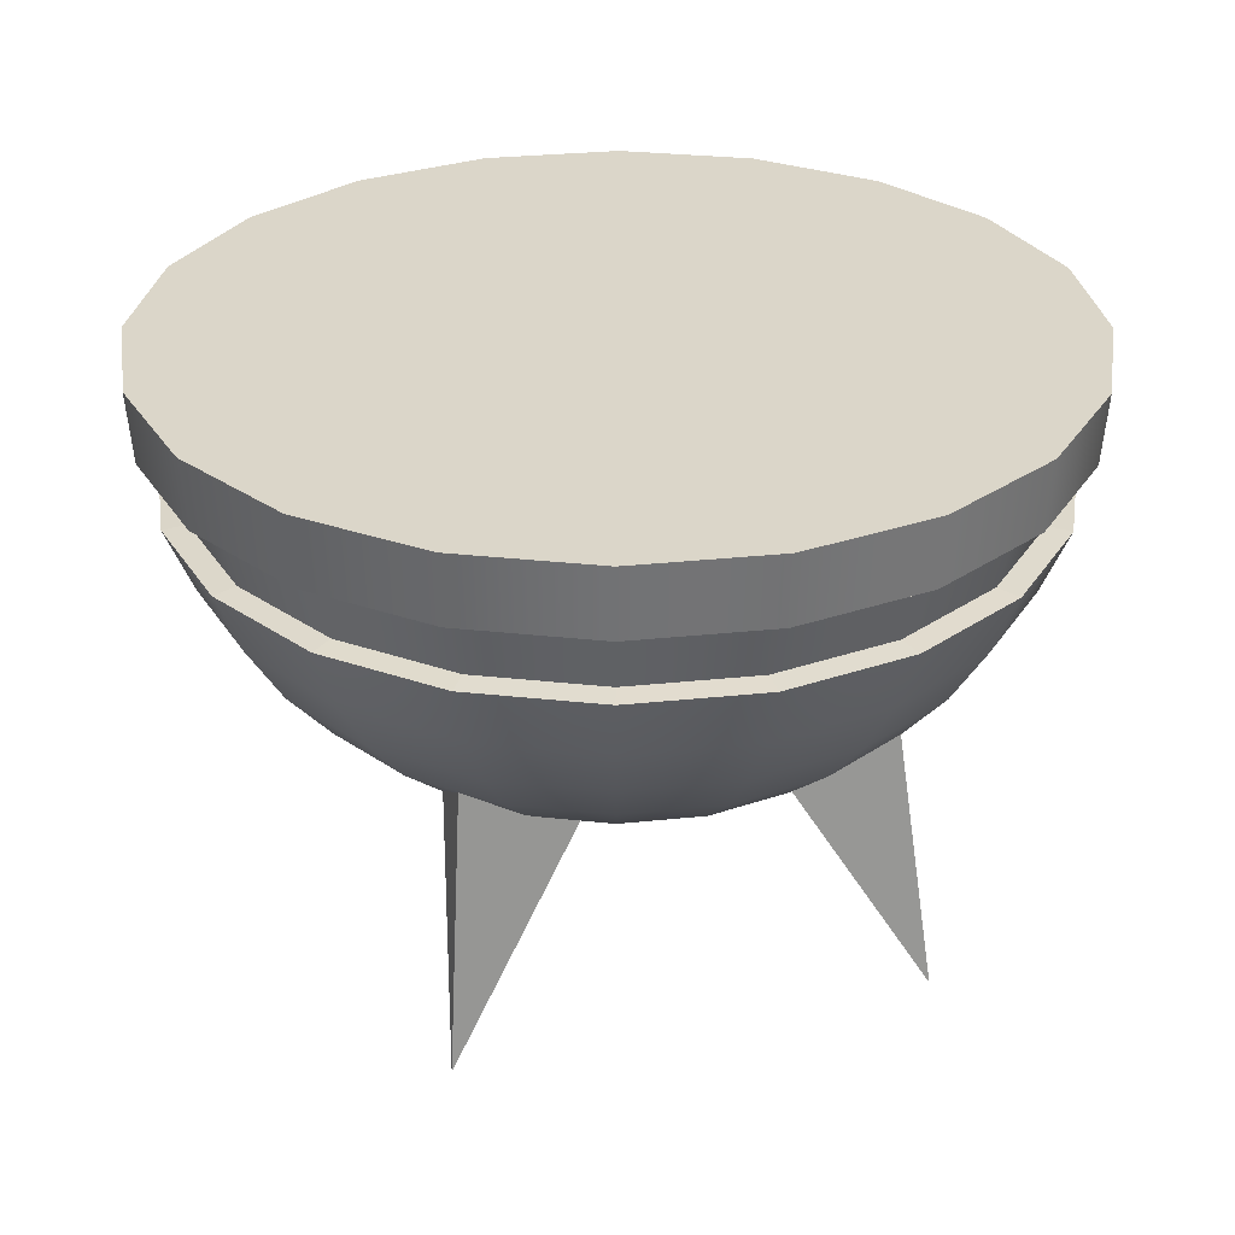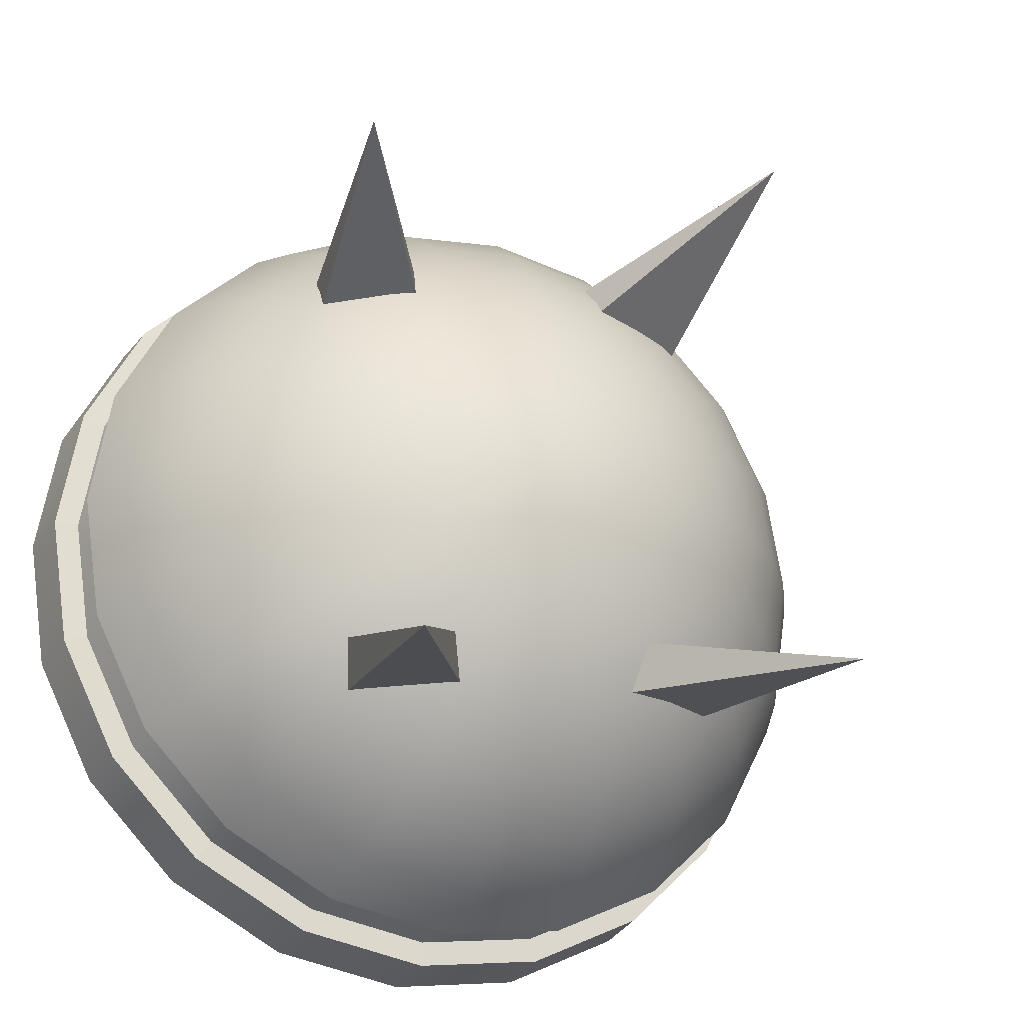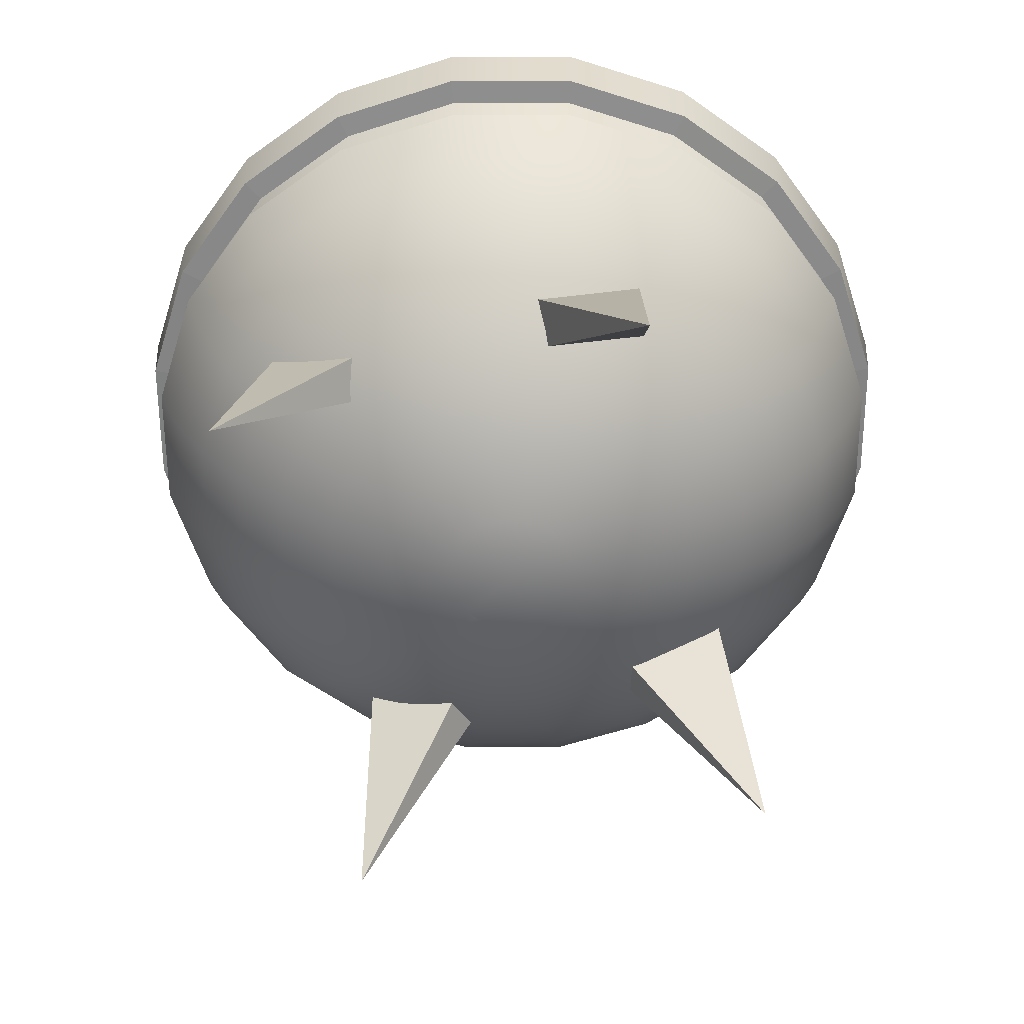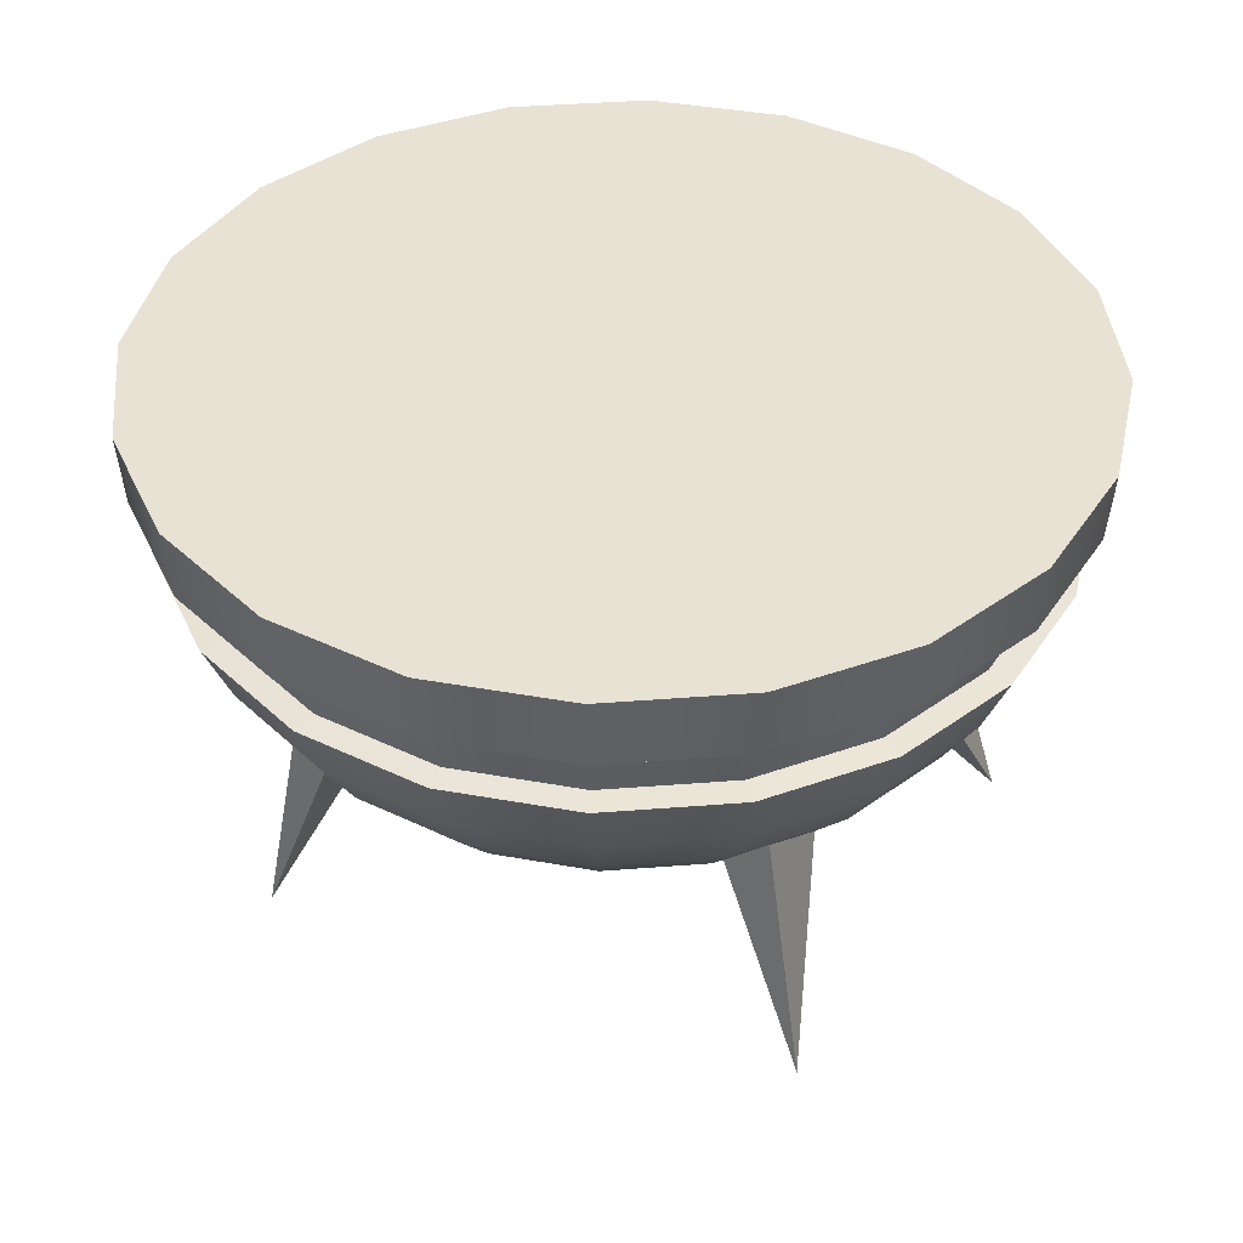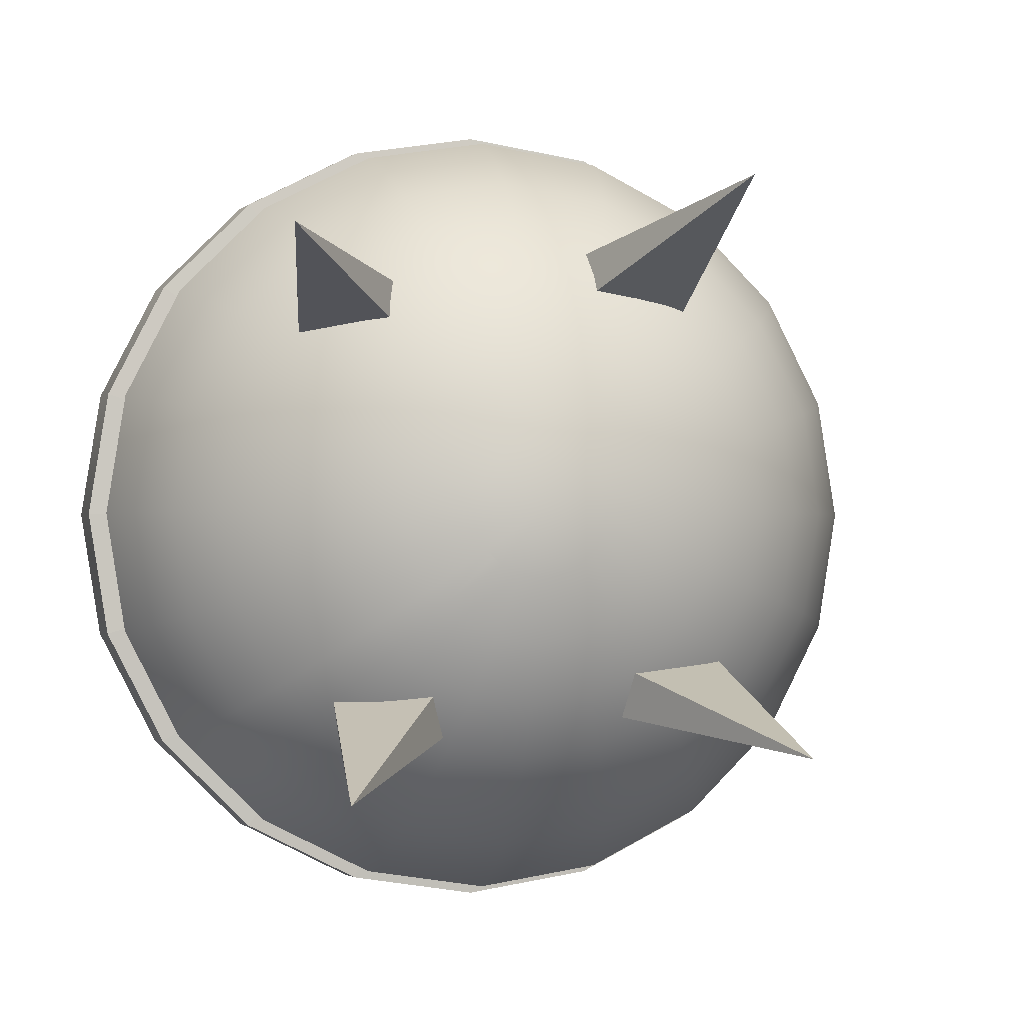
<metadata>
{"format":"obj","ext":"obj","renderer":"f3d","projection":"perspective","resolution":1024,"background":"white","views":[{"elev":29.9,"azim":162.2,"up":"+Y"},{"elev":-26.5,"azim":-24.9,"up":"+Z"},{"elev":-60.6,"azim":9.2,"up":"+Y"},{"elev":40.8,"azim":-68.5,"up":"+Y"},{"elev":-0.9,"azim":-12.1,"up":"+Z"}]}
</metadata>
<code>
g default
v -0.3512 0.004308 -0.04834
v -0.3734 0.004308 -0.09195
v -0.4081 0.004308 -0.1266
v -0.4517 0.004308 -0.1488
v -0.5 0.004308 -0.1564
v -0.5483 0.004308 -0.1488
v -0.5919 0.004308 -0.1266
v -0.6266 0.004308 -0.09195
v -0.6488 0.004308 -0.04834
v -0.6564 0.004308 0
v -0.6488 0.004308 0.04834
v -0.6266 0.004308 0.09195
v -0.5919 0.004308 0.1266
v -0.5483 0.004308 0.1488
v -0.5 0.004308 0.1564
v -0.4517 0.004308 0.1488
v -0.4081 0.004308 0.1266
v -0.3734 0.004308 0.09195
v -0.3512 0.004308 0.04834
v -0.3436 0.004308 0
v -0.2061 0.04094 -0.09549
v -0.25 0.04094 -0.1816
v -0.3184 0.04094 -0.25
v -0.4045 0.04094 -0.2939
v -0.5 0.04094 -0.309
v -0.5955 0.04094 -0.2939
v -0.6816 0.04094 -0.25
v -0.75 0.04094 -0.1816
v -0.7939 0.04094 -0.09549
v -0.809 0.04094 0
v -0.7939 0.04094 0.09549
v -0.75 0.04094 0.1816
v -0.6816 0.04094 0.25
v -0.5955 0.04094 0.2939
v -0.5 0.04094 0.309
v -0.4045 0.04094 0.2939
v -0.3184 0.04094 0.25
v -0.25 0.04094 0.1816
v -0.2061 0.04094 0.09549
v -0.191 0.04094 0
v -0.06823 0.101 -0.1403
v -0.1327 0.101 -0.2668
v -0.2332 0.101 -0.3673
v -0.3597 0.101 -0.4318
v -0.5 0.101 -0.454
v -0.6403 0.101 -0.4318
v -0.7668 0.101 -0.3673
v -0.8673 0.101 -0.2668
v -0.9318 0.101 -0.1403
v -0.954 0.101 0
v -0.9318 0.101 0.1403
v -0.8673 0.101 0.2668
v -0.7668 0.101 0.3673
v -0.6403 0.101 0.4318
v -0.5 0.101 0.454
v -0.3597 0.101 0.4318
v -0.2332 0.101 0.3673
v -0.1327 0.101 0.2668
v -0.06823 0.101 0.1403
v -0.04601 0.101 0
v 0.05902 0.183 -0.1816
v -0.02447 0.183 -0.3455
v -0.1545 0.183 -0.4755
v -0.3184 0.183 -0.559
v -0.5 0.183 -0.5878
v -0.6816 0.183 -0.559
v -0.8455 0.183 -0.4755
v -0.9755 0.183 -0.3455
v -1.059 0.183 -0.1816
v -1.088 0.183 0
v -1.059 0.183 0.1816
v -0.9755 0.183 0.3455
v -0.8455 0.183 0.4755
v -0.6816 0.183 0.559
v -0.5 0.183 0.5878
v -0.3184 0.183 0.559
v -0.1545 0.183 0.4755
v -0.02447 0.183 0.3455
v 0.05902 0.183 0.1816
v 0.08779 0.183 0
v 0.1725 0.2849 -0.2185
v 0.07206 0.2849 -0.4156
v -0.08437 0.2849 -0.5721
v -0.2815 0.2849 -0.6725
v -0.5 0.2849 -0.7071
v -0.7185 0.2849 -0.6725
v -0.9156 0.2849 -0.5721
v -1.072 0.2849 -0.4156
v -1.172 0.2849 -0.2185
v -1.207 0.2849 0
v -1.172 0.2849 0.2185
v -1.072 0.2849 0.4156
v -0.9156 0.2849 0.5721
v -0.7185 0.2849 0.6725
v -0.5 0.2849 0.7071
v -0.2815 0.2849 0.6725
v -0.08437 0.2849 0.5721
v 0.07206 0.2849 0.4156
v 0.1725 0.2849 0.2185
v 0.2071 0.2849 0
v 0.2694 0.4042 -0.25
v 0.1545 0.4042 -0.4755
v -0.02447 0.4042 -0.6545
v -0.25 0.4042 -0.7694
v -0.5 0.4042 -0.809
v -0.75 0.4042 -0.7694
v -0.9755 0.4042 -0.6545
v -1.155 0.4042 -0.4755
v -1.269 0.4042 -0.25
v -1.309 0.4042 0
v -1.269 0.4042 0.25
v -1.155 0.4042 0.4755
v -0.9755 0.4042 0.6545
v -0.75 0.4042 0.7694
v -0.5 0.4042 0.809
v -0.25 0.4042 0.7694
v -0.02447 0.4042 0.6545
v 0.1545 0.4042 0.4755
v 0.2694 0.4042 0.25
v 0.309 0.4042 0
v 0.3474 0.538 -0.2753
v 0.2208 0.538 -0.5237
v 0.02372 0.538 -0.7208
v -0.2247 0.538 -0.8474
v -0.5 0.538 -0.891
v -0.7753 0.538 -0.8474
v -1.024 0.538 -0.7208
v -1.221 0.538 -0.5237
v -1.347 0.538 -0.2753
v -1.391 0.538 0
v -1.347 0.538 0.2753
v -1.221 0.538 0.5237
v -1.024 0.538 0.7208
v -0.7753 0.538 0.8474
v -0.5 0.538 0.891
v -0.2247 0.538 0.8474
v 0.02372 0.538 0.7208
v 0.2208 0.538 0.5237
v 0.3474 0.538 0.2753
v 0.391 0.538 0
v 0.4045 0.683 -0.2939
v 0.2694 0.683 -0.559
v 0.05902 0.683 -0.7694
v -0.2061 0.683 -0.9045
v -0.5 0.683 -0.9511
v -0.7939 0.683 -0.9045
v -1.059 0.683 -0.7694
v -1.269 0.683 -0.559
v -1.405 0.683 -0.2939
v -1.451 0.683 0
v -1.405 0.683 0.2939
v -1.269 0.683 0.559
v -1.059 0.683 0.7694
v -0.7939 0.683 0.9045
v -0.5 0.683 0.9511
v -0.2061 0.683 0.9045
v 0.05902 0.683 0.7694
v 0.2694 0.683 0.559
v 0.4045 0.683 0.2939
v 0.4511 0.683 0
v 0.4393 0.8356 -0.3052
v 0.2991 0.8356 -0.5805
v 0.08055 0.8356 -0.7991
v -0.1948 0.8356 -0.9393
v -0.5 0.8356 -0.9877
v -0.8052 0.8356 -0.9393
v -1.081 0.8356 -0.7991
v -1.299 0.8356 -0.5805
v -1.439 0.8356 -0.3052
v -1.488 0.8356 0
v -1.439 0.8356 0.3052
v -1.299 0.8356 0.5805
v -1.081 0.8356 0.7991
v -0.8052 0.8356 0.9393
v -0.5 0.8356 0.9877
v -0.1948 0.8356 0.9393
v 0.08055 0.8356 0.7991
v 0.2991 0.8356 0.5805
v 0.4393 0.8356 0.3052
v 0.4877 0.8356 0
v 0.4511 0.992 -0.309
v 0.309 0.992 -0.5878
v 0.08779 0.992 -0.809
v -0.191 0.992 -0.9511
v -0.5 0.992 -1
v -0.809 0.992 -0.9511
v -1.088 0.992 -0.809
v -1.309 0.992 -0.5878
v -1.451 0.992 -0.309
v -1.5 0.992 0
v -1.451 0.992 0.309
v -1.309 0.992 0.5878
v -1.088 0.992 0.809
v -0.809 0.992 0.9511
v -0.5 0.992 1
v -0.191 0.992 0.9511
v 0.08779 0.992 0.809
v 0.309 0.992 0.5878
v 0.4511 0.992 0.309
v 0.5 0.992 0
v -0.5 -0.008003 0
v -0.6093 0.004308 -0.1093
v -0.7158 0.04094 -0.2158
v -0.8171 0.101 -0.3171
v -0.9105 0.183 -0.4105
v -0.9938 0.2849 -0.4938
v -1.065 0.4042 -0.565
v -1.122 0.538 -0.6223
v -1.164 0.683 -0.6642
v -1.19 0.8356 -0.6898
v -1.198 0.992 -0.6984
v 0.3526 0.6874 -0.277
v 0.2253 0.6874 -0.527
v 0.2532 0.8312 -0.5473
v 0.3855 0.8312 -0.2877
v 0.02695 0.6874 -0.7253
v 0.04725 0.8312 -0.7532
v -0.223 0.6874 -0.8526
v -0.2123 0.8312 -0.8855
v -0.5 0.6874 -0.8965
v -0.5 0.8312 -0.931
v -0.777 0.6874 -0.8526
v -0.7877 0.8312 -0.8855
v -1.027 0.6874 -0.7253
v -1.047 0.8312 -0.7532
v -1.126 0.6874 -0.6261
v -1.15 0.8312 -0.6502
v -1.225 0.6874 -0.527
v -1.353 0.6874 -0.277
v -1.385 0.8312 -0.2877
v -1.253 0.8312 -0.5473
v -1.397 0.6874 -0
v -1.431 0.8312 -0
v -1.353 0.6874 0.277
v -1.385 0.8312 0.2877
v -1.225 0.6874 0.527
v -1.253 0.8312 0.5473
v -1.027 0.6874 0.7253
v -1.047 0.8312 0.7532
v -0.777 0.6874 0.8526
v -0.7877 0.8312 0.8855
v -0.5 0.6874 0.8965
v -0.5 0.8312 0.931
v -0.223 0.6874 0.8526
v -0.2123 0.8312 0.8855
v 0.02695 0.6874 0.7253
v 0.04725 0.8312 0.7532
v 0.2253 0.6874 0.527
v 0.2532 0.8312 0.5473
v 0.3526 0.6874 0.277
v 0.3855 0.8312 0.2877
v 0.3965 0.6874 -0
v 0.431 0.8312 -0
g pSphere1
f 1 2 22 21
f 2 3 23 22
f 3 4 24 23
f 4 5 25 24
f 5 6 26 25
f 6 7 27 26
f 7 202 203 27
f 8 9 29 28
f 9 10 30 29
f 10 11 31 30
f 11 12 32 31
f 12 13 33 32
f 13 14 34 33
f 14 15 35 34
f 15 16 36 35
f 16 17 37 36
f 17 18 38 37
f 18 19 39 38
f 19 20 40 39
f 20 1 21 40
f 21 22 42 41
f 22 23 43 42
f 23 24 44 43
f 24 25 45 44
f 25 26 46 45
f 26 27 47 46
f 27 203 204 47
f 28 29 49 48
f 29 30 50 49
f 30 31 51 50
f 31 32 52 51
f 32 33 53 52
f 33 34 54 53
f 34 35 55 54
f 35 36 56 55
f 36 37 57 56
f 37 38 58 57
f 38 39 59 58
f 39 40 60 59
f 40 21 41 60
f 41 42 62 61
f 42 43 63 62
f 43 44 64 63
f 44 45 65 64
f 45 46 66 65
f 46 47 67 66
f 47 204 205 67
f 48 49 69 68
f 49 50 70 69
f 50 51 71 70
f 51 52 72 71
f 52 53 73 72
f 53 54 74 73
f 54 55 75 74
f 55 56 76 75
f 56 57 77 76
f 57 58 78 77
f 58 59 79 78
f 59 60 80 79
f 60 41 61 80
f 61 62 82 81
f 62 63 83 82
f 63 64 84 83
f 64 65 85 84
f 65 66 86 85
f 66 67 87 86
f 67 205 206 87
f 68 69 89 88
f 69 70 90 89
f 70 71 91 90
f 71 72 92 91
f 72 73 93 92
f 73 74 94 93
f 74 75 95 94
f 75 76 96 95
f 76 77 97 96
f 77 78 98 97
f 78 79 99 98
f 79 80 100 99
f 80 61 81 100
f 81 82 102 101
f 82 83 103 102
f 83 84 104 103
f 84 85 105 104
f 85 86 106 105
f 86 87 107 106
f 87 206 207 107
f 88 89 109 108
f 89 90 110 109
f 90 91 111 110
f 91 92 112 111
f 92 93 113 112
f 93 94 114 113
f 94 95 115 114
f 95 96 116 115
f 96 97 117 116
f 97 98 118 117
f 98 99 119 118
f 99 100 120 119
f 100 81 101 120
f 101 102 122 121
f 102 103 123 122
f 103 104 124 123
f 104 105 125 124
f 105 106 126 125
f 106 107 127 126
f 107 207 208 127
f 108 109 129 128
f 109 110 130 129
f 110 111 131 130
f 111 112 132 131
f 112 113 133 132
f 113 114 134 133
f 114 115 135 134
f 115 116 136 135
f 116 117 137 136
f 117 118 138 137
f 118 119 139 138
f 119 120 140 139
f 120 101 121 140
f 121 122 142 141
f 122 123 143 142
f 123 124 144 143
f 124 125 145 144
f 125 126 146 145
f 126 127 147 146
f 127 208 209 147
f 128 129 149 148
f 129 130 150 149
f 130 131 151 150
f 131 132 152 151
f 132 133 153 152
f 133 134 154 153
f 134 135 155 154
f 135 136 156 155
f 136 137 157 156
f 137 138 158 157
f 138 139 159 158
f 139 140 160 159
f 140 121 141 160
f 212 213 214 215
f 213 216 217 214
f 216 218 219 217
f 218 220 221 219
f 220 222 223 221
f 222 224 225 223
f 224 226 227 225
f 228 229 230 231
f 229 232 233 230
f 232 234 235 233
f 234 236 237 235
f 236 238 239 237
f 238 240 241 239
f 240 242 243 241
f 242 244 245 243
f 244 246 247 245
f 246 248 249 247
f 248 250 251 249
f 250 252 253 251
f 252 212 215 253
f 161 162 182 181
f 162 163 183 182
f 163 164 184 183
f 164 165 185 184
f 165 166 186 185
f 166 167 187 186
f 167 210 211 187
f 168 169 189 188
f 169 170 190 189
f 170 171 191 190
f 171 172 192 191
f 172 173 193 192
f 173 174 194 193
f 174 175 195 194
f 175 176 196 195
f 176 177 197 196
f 177 178 198 197
f 178 179 199 198
f 179 180 200 199
f 180 161 181 200
f 2 1 201
f 3 2 201
f 4 3 201
f 5 4 201
f 6 5 201
f 7 6 201
f 8 202 7 201
f 9 8 201
f 10 9 201
f 11 10 201
f 12 11 201
f 13 12 201
f 14 13 201
f 15 14 201
f 16 15 201
f 17 16 201
f 18 17 201
f 19 18 201
f 20 19 201
f 1 20 201
f 182 183 184 185 186 187 211 188 189 190 191 192 193 194 195 196 197 198 199 200 181
f 203 202 8 28
f 204 203 28 48
f 205 204 48 68
f 206 205 68 88
f 207 206 88 108
f 208 207 108 128
f 209 208 128 148
f 227 226 228 231
f 211 210 168 188
f 141 142 213 212
f 162 161 215 214
f 142 143 216 213
f 163 162 214 217
f 143 144 218 216
f 164 163 217 219
f 144 145 220 218
f 165 164 219 221
f 145 146 222 220
f 166 165 221 223
f 146 147 224 222
f 167 166 223 225
f 147 209 226 224
f 210 167 225 227
f 148 149 229 228
f 169 168 231 230
f 149 150 232 229
f 170 169 230 233
f 150 151 234 232
f 171 170 233 235
f 151 152 236 234
f 172 171 235 237
f 152 153 238 236
f 173 172 237 239
f 153 154 240 238
f 174 173 239 241
f 154 155 242 240
f 175 174 241 243
f 155 156 244 242
f 176 175 243 245
f 156 157 246 244
f 177 176 245 247
f 157 158 248 246
f 178 177 247 249
f 158 159 250 248
f 179 178 249 251
f 159 160 252 250
f 180 179 251 253
f 160 141 212 252
f 161 180 253 215
f 209 148 228 226
f 168 210 227 231
g default
v -0.7536 0.3032 0.5279
v -1.011 0.3941 0.5006
v -1.096 -0.2243 0.6191
v -0.7537 0.2667 0.4066
v -1.011 0.3576 0.3794
g pCube1
f 254 255 256
f 256 258 257
f 257 258 255 254
f 255 258 256
f 257 254 256
g default
v -0.01994 0.2393 -0.3458
v -0.2819 0.1587 -0.362
v 0.03302 -0.3593 -0.5519
v -0.02112 0.2679 -0.4691
v -0.2831 0.1873 -0.4853
g pCube2
f 259 260 261
f 261 263 262
f 262 263 260 259
f 260 263 261
f 262 259 261
g default
v -0.6844 0.2013 -0.3979
v -0.9421 0.2922 -0.4252
v -0.9836 -0.3045 -0.6392
v -0.6617 0.2295 -0.5193
v -0.9193 0.3204 -0.5465
g pCube3
f 264 265 266
f 266 268 267
f 267 268 265 264
f 265 268 266
f 267 264 266
g default
v -0.09313 0.3332 0.5692
v -0.3585 0.2743 0.6078
v -0.07393 -0.277 0.7448
v -0.09967 0.2858 0.4519
v -0.365 0.2268 0.4906
g pCube4
f 269 270 271
f 271 273 272
f 272 273 270 269
f 270 273 271
f 272 269 271

</code>
